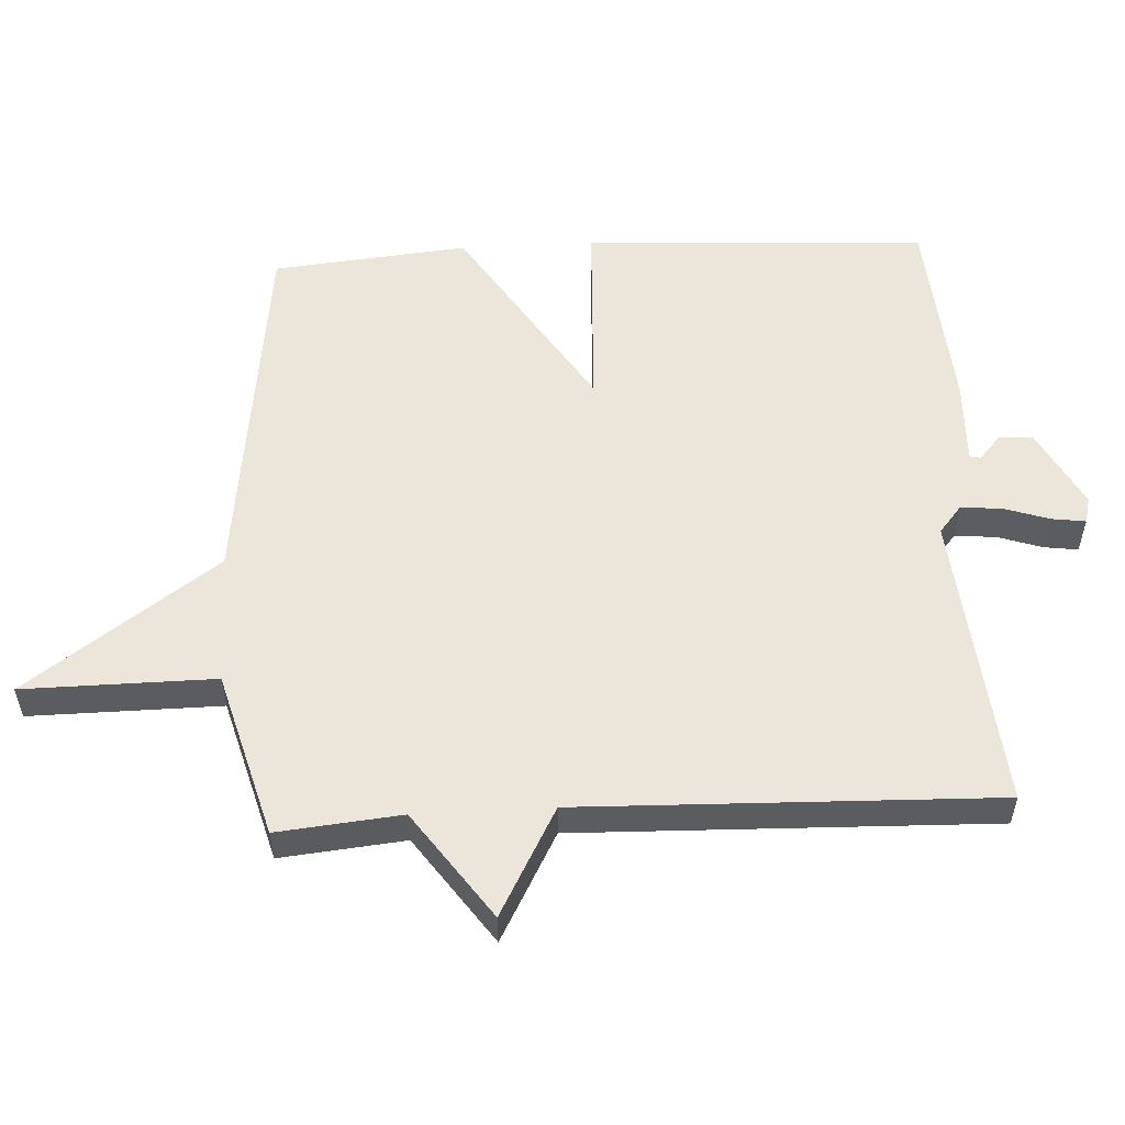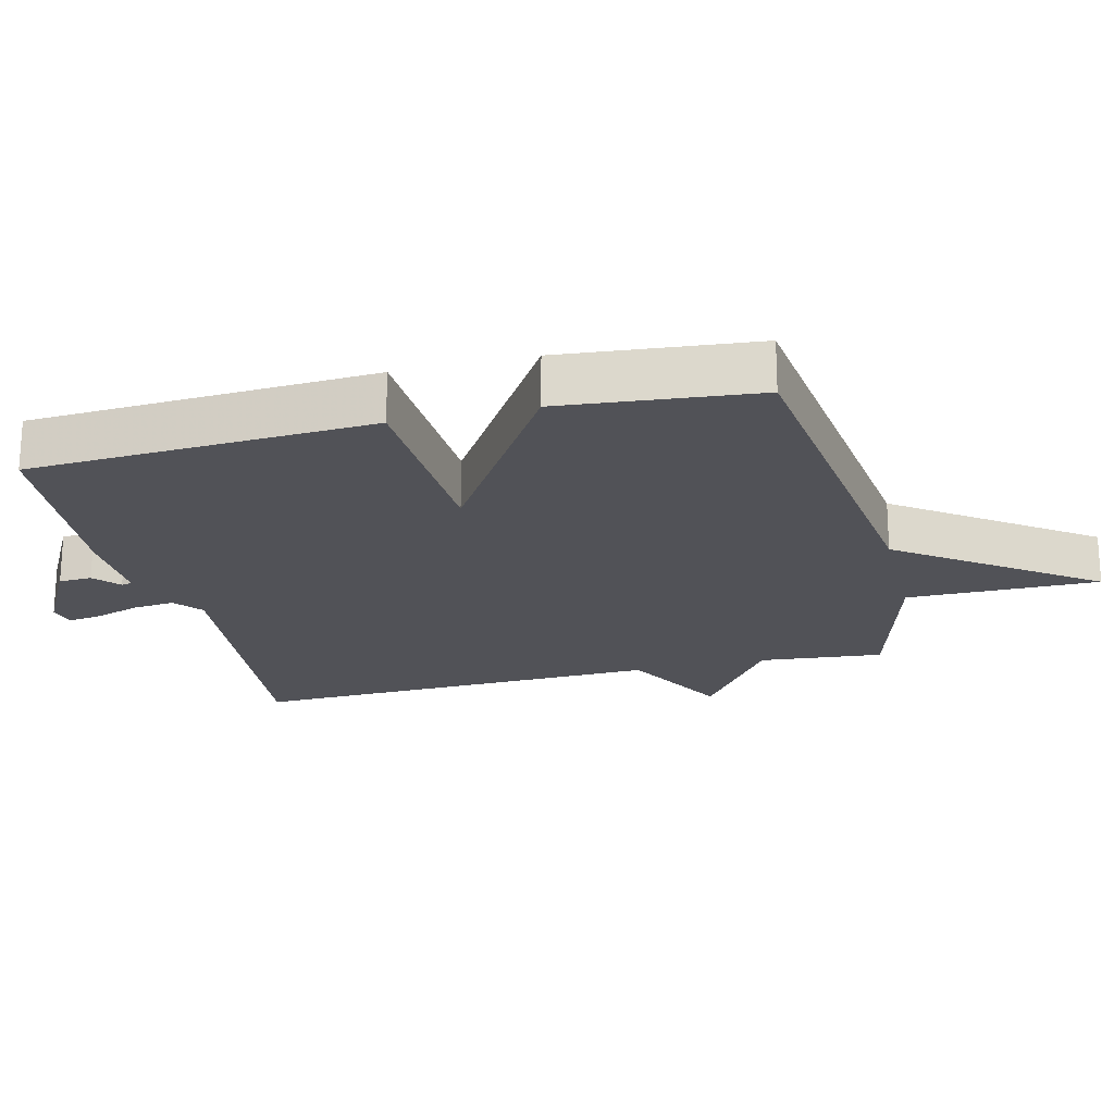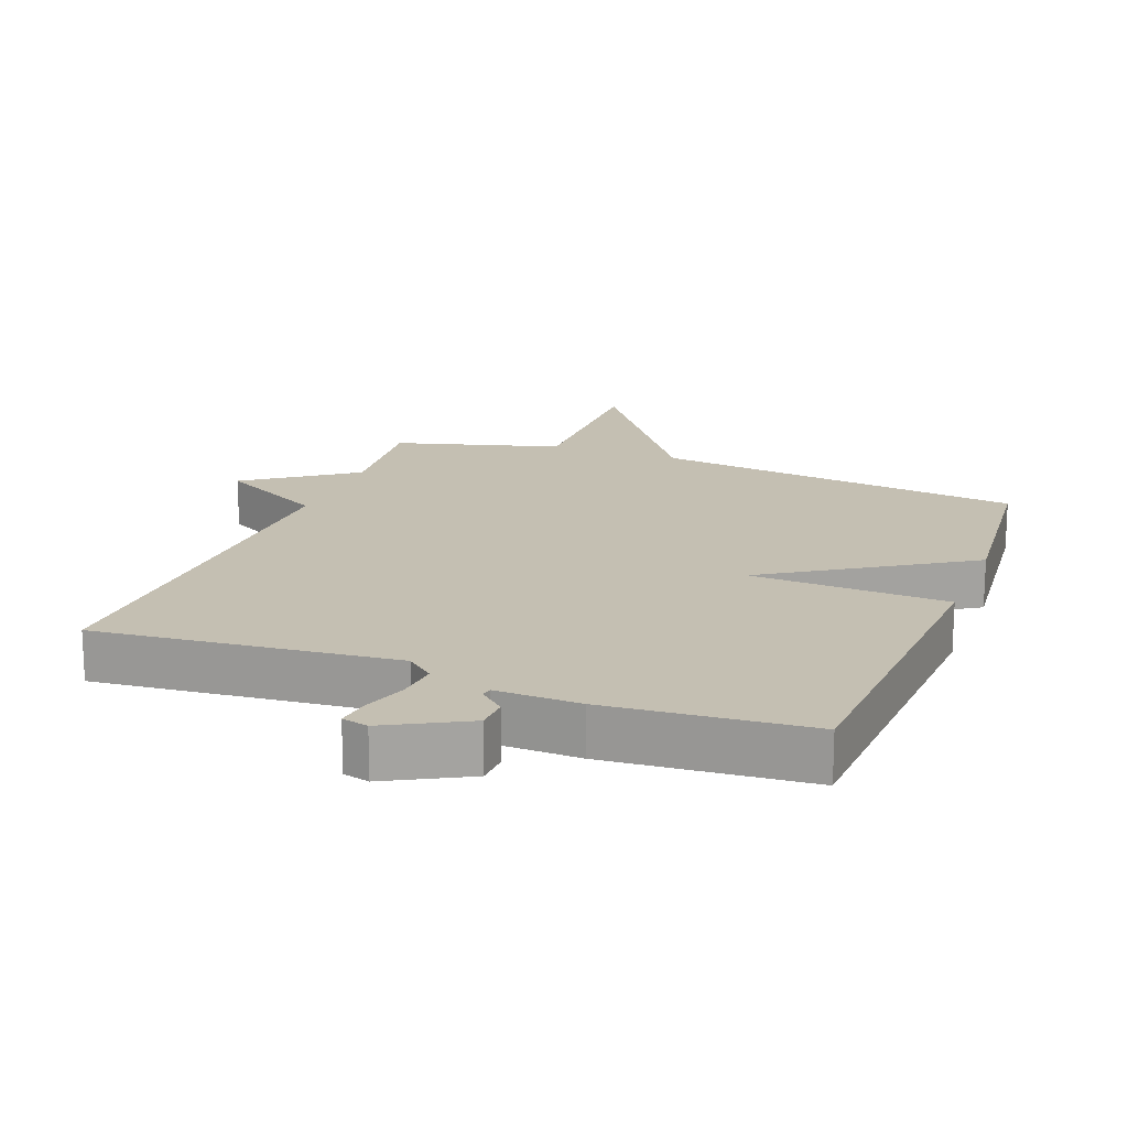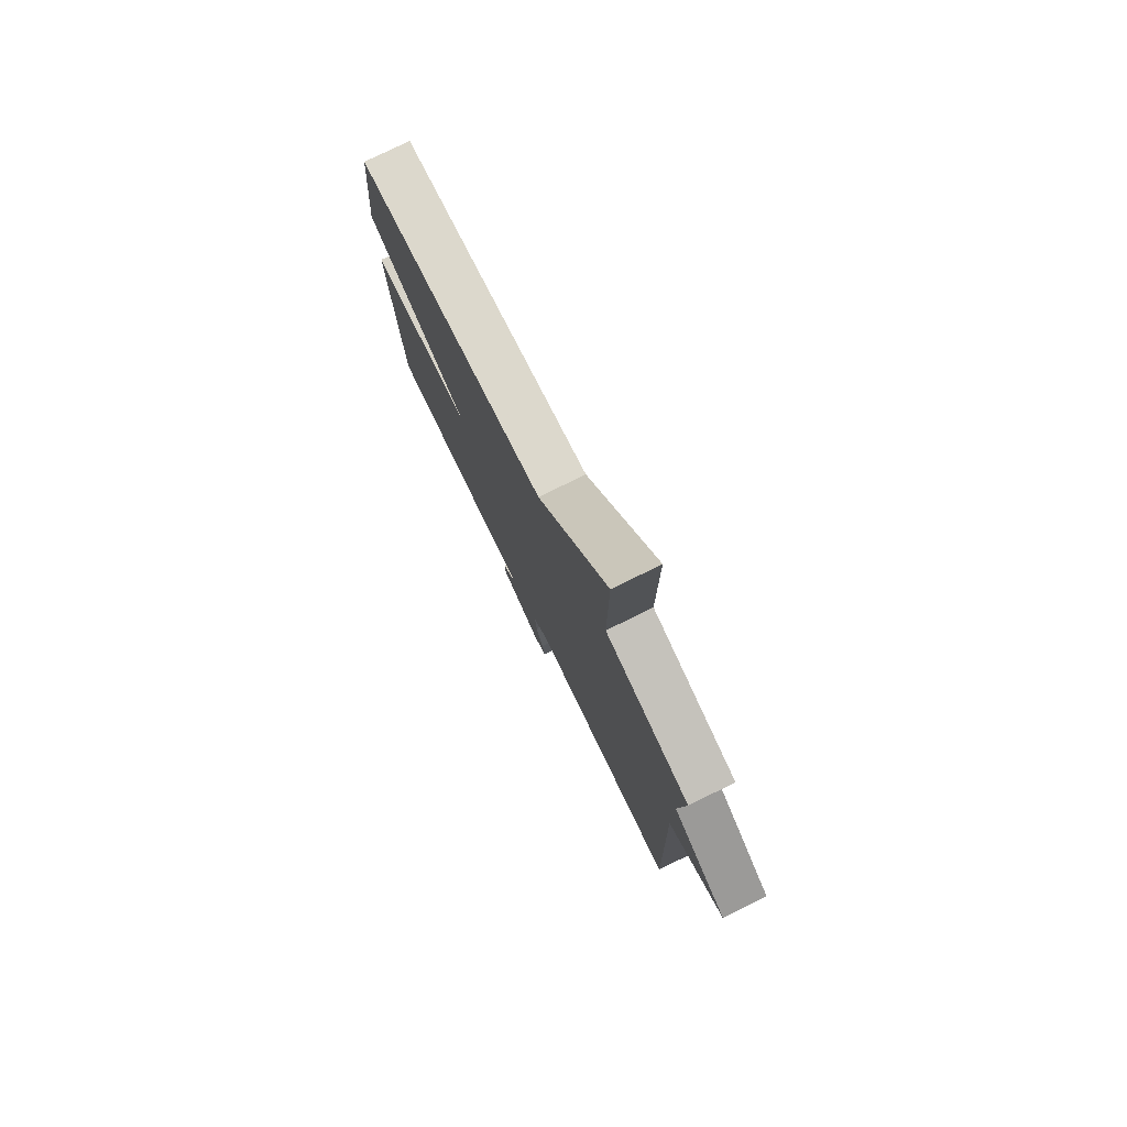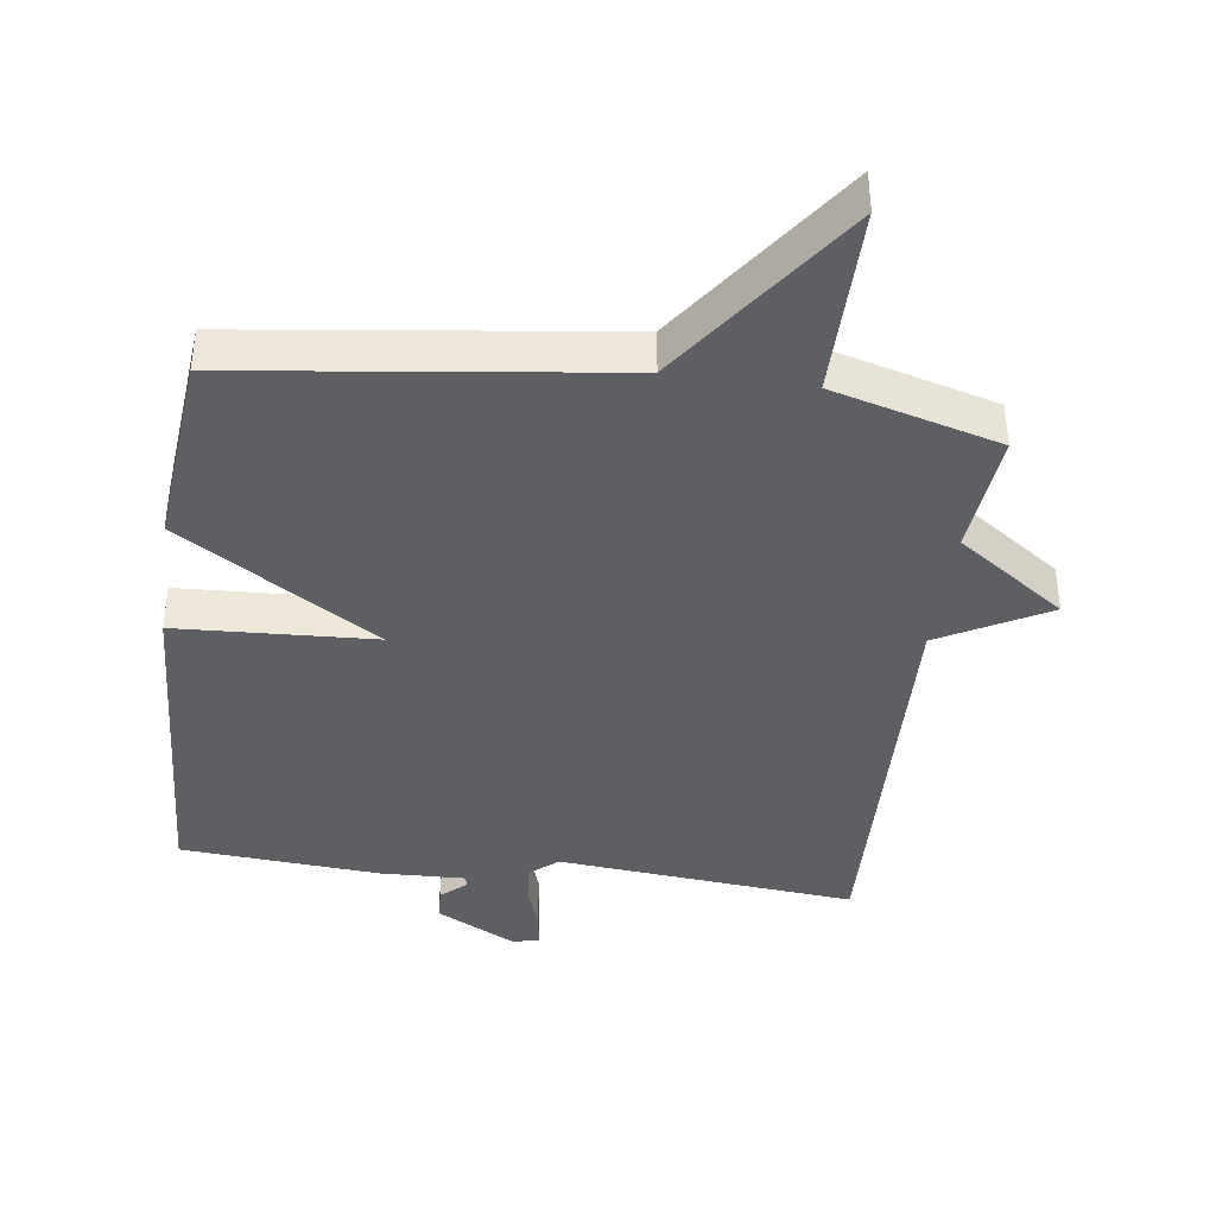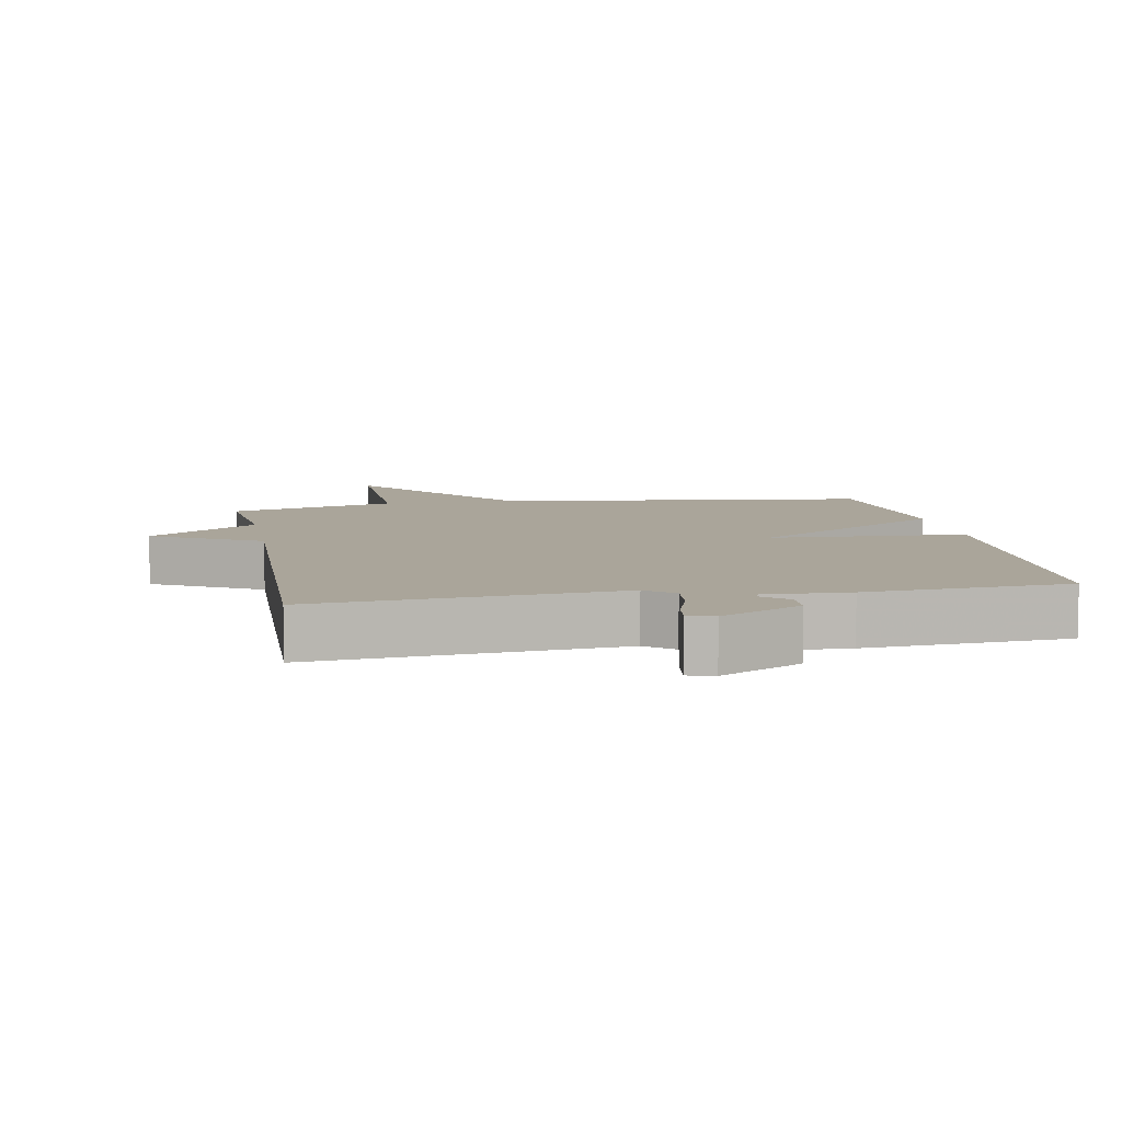
<metadata>
{"format":"obj","ext":"obj","renderer":"f3d","projection":"perspective","resolution":1024,"background":"white","views":[{"elev":54.6,"azim":86.9,"up":"+Y"},{"elev":-21.4,"azim":-76.2,"up":"+Y"},{"elev":17.6,"azim":-159.3,"up":"+Y"},{"elev":78.1,"azim":63.8,"up":"+Z"},{"elev":-40.0,"azim":-7.5,"up":"+Y"},{"elev":7.6,"azim":169.7,"up":"+Y"}]}
</metadata>
<code>
v -0.5 0.07 0.5
v 0.053 0.07 0.569
v 0.255 0.07 0.853
v 0.253 0.07 0.569
v 0.5 0.07 0.5
v 0.482 0.07 0.316
v 0.642 0.07 0.203
v 0.482 0.07 0.116
v 0.5 0.07 -0.5
v 0.056 0.07 -0.458
v 0.015 0.07 -0.492
v 0.021 0.07 -0.554
v 0.043 0.07 -0.62
v 0.05 0.07 -0.67
v 0.011 0.07 -0.68
v -0.108 0.07 -0.617
v -0.11 0.07 -0.568
v -0.073 0.07 -0.535
v -0.077 0.07 -0.519
v -0.202 0.07 -0.523
v -0.5 0.07 -0.5
v -0.528 0.07 0.01
v -0.235 0.07 0.024
v -0.528 0.07 0.21
v -0.5 0 0.5
v 0.053 0 0.569
v 0.255 0 0.853
v 0.253 0 0.569
v 0.5 0 0.5
v 0.482 0 0.316
v 0.642 0 0.203
v 0.482 0 0.116
v 0.5 0 -0.5
v 0.056 0 -0.458
v 0.015 0 -0.492
v 0.021 0 -0.554
v 0.043 0 -0.62
v 0.05 0 -0.67
v 0.011 0 -0.68
v -0.108 0 -0.617
v -0.11 0 -0.568
v -0.073 0 -0.535
v -0.077 0 -0.519
v -0.202 0 -0.523
v -0.5 0 -0.5
v -0.528 0 0.01
v -0.235 0 0.024
v -0.528 0 0.21
f 23 24 1 2
f 21 22 23
f 20 21 23
f 19 20 23
f 2 3 4
f 23 2 4
f 19 23 4
f 4 5 6
f 19 4 6
f 18 19 6
f 16 17 18
f 15 16 18
f 14 15 18
f 13 14 18
f 12 13 18
f 11 12 18
f 10 11 18 6
f 8 9 10
f 8 10 6
f 6 7 8
f 26 25 48 47
f 47 46 45
f 47 45 44
f 47 44 43
f 28 27 26
f 28 26 47
f 28 47 43
f 30 29 28
f 30 28 43
f 30 43 42
f 42 41 40
f 42 40 39
f 42 39 38
f 42 38 37
f 42 37 36
f 42 36 35
f 30 42 35 34
f 34 33 32
f 30 34 32
f 32 31 30
f 1 25 26 2
f 2 26 27 3
f 3 27 28 4
f 4 28 29 5
f 5 29 30 6
f 6 30 31 7
f 7 31 32 8
f 8 32 33 9
f 9 33 34 10
f 10 34 35 11
f 11 35 36 12
f 12 36 37 13
f 13 37 38 14
f 14 38 39 15
f 15 39 40 16
f 16 40 41 17
f 17 41 42 18
f 18 42 43 19
f 19 43 44 20
f 20 44 45 21
f 21 45 46 22
f 22 46 47 23
f 23 47 48 24
f 24 48 25 1

</code>
